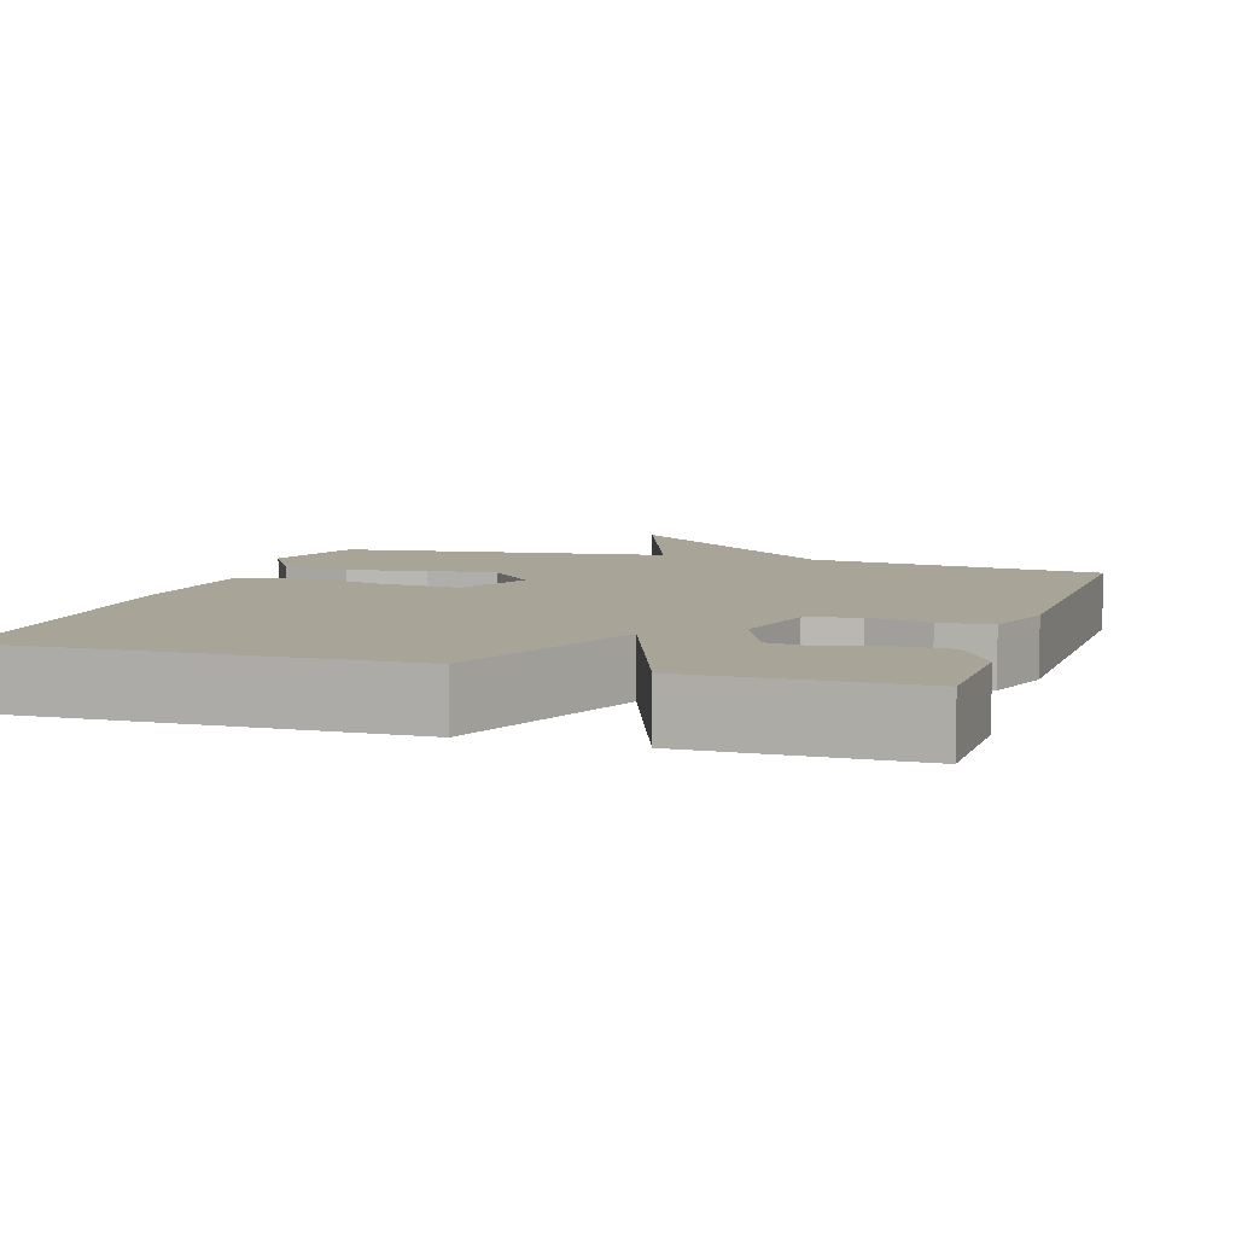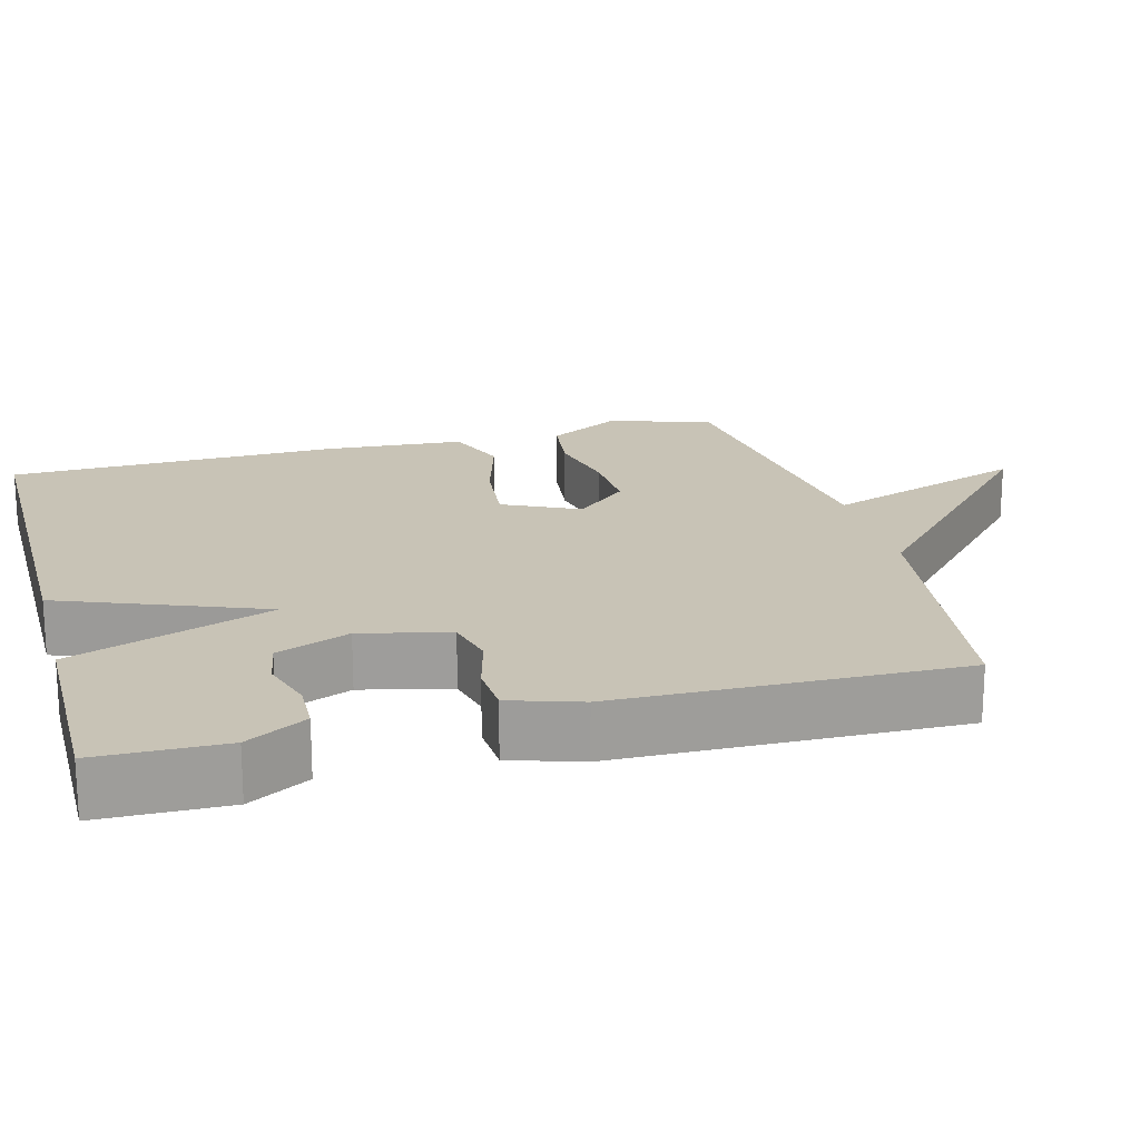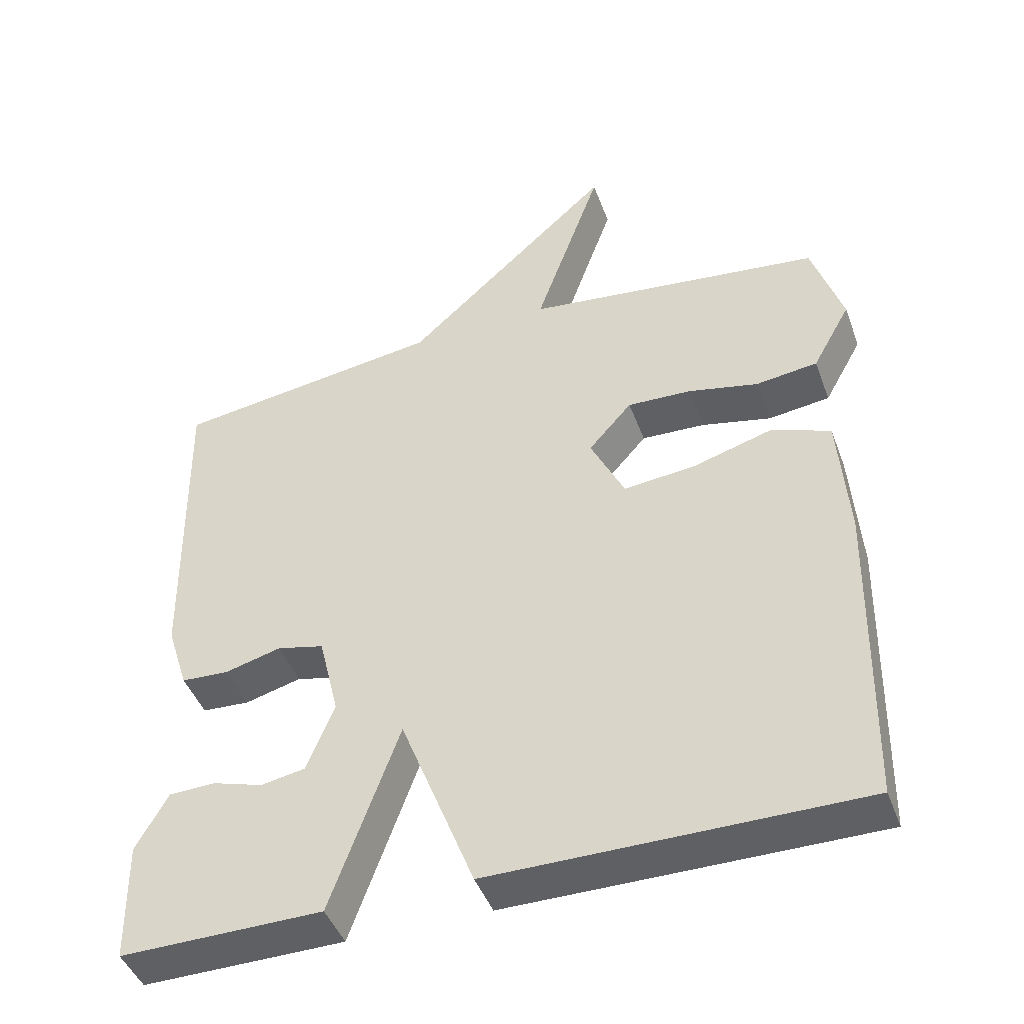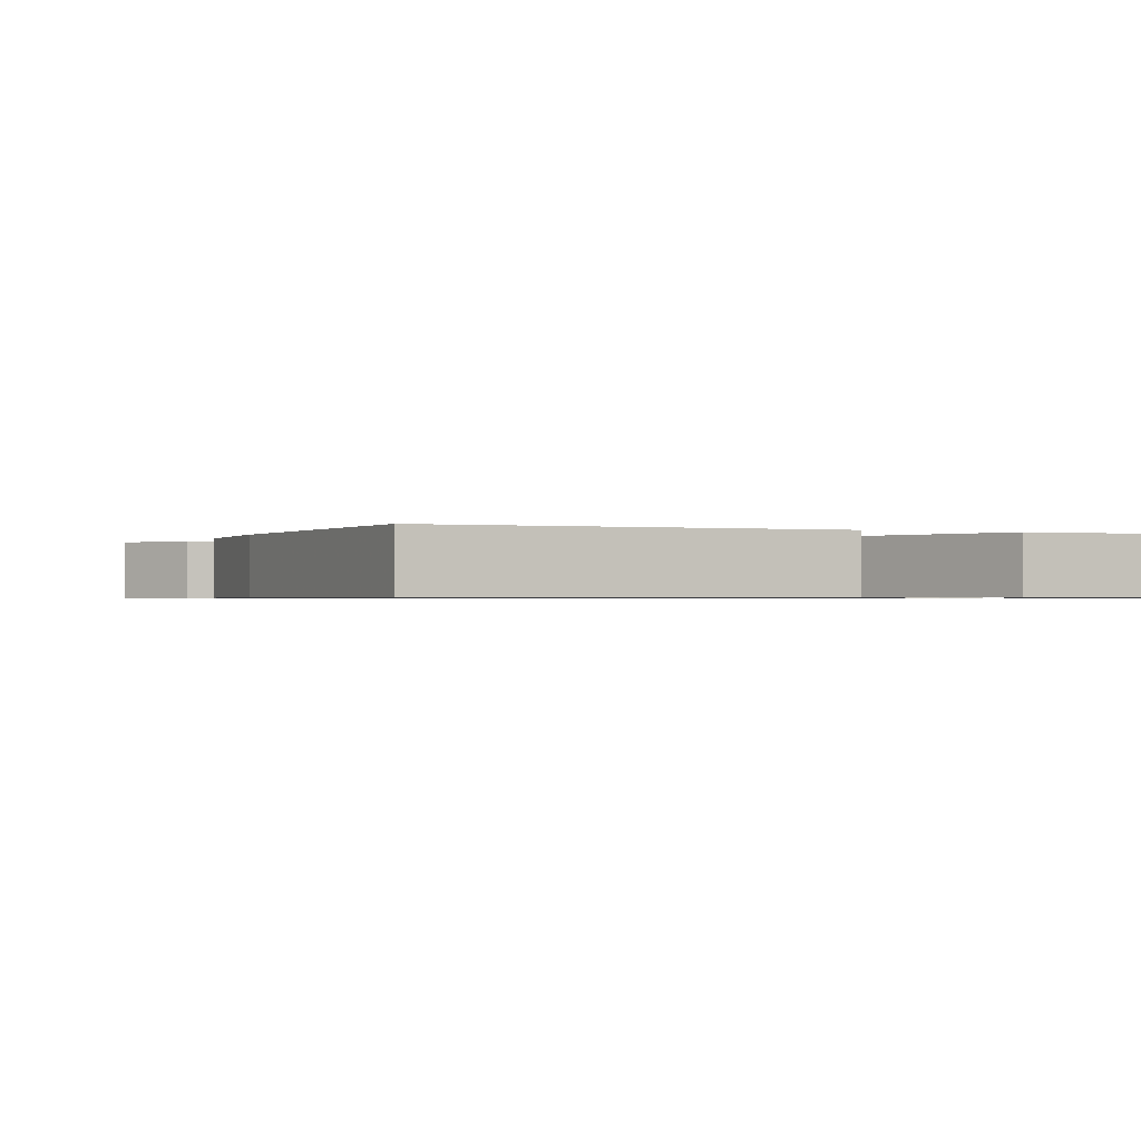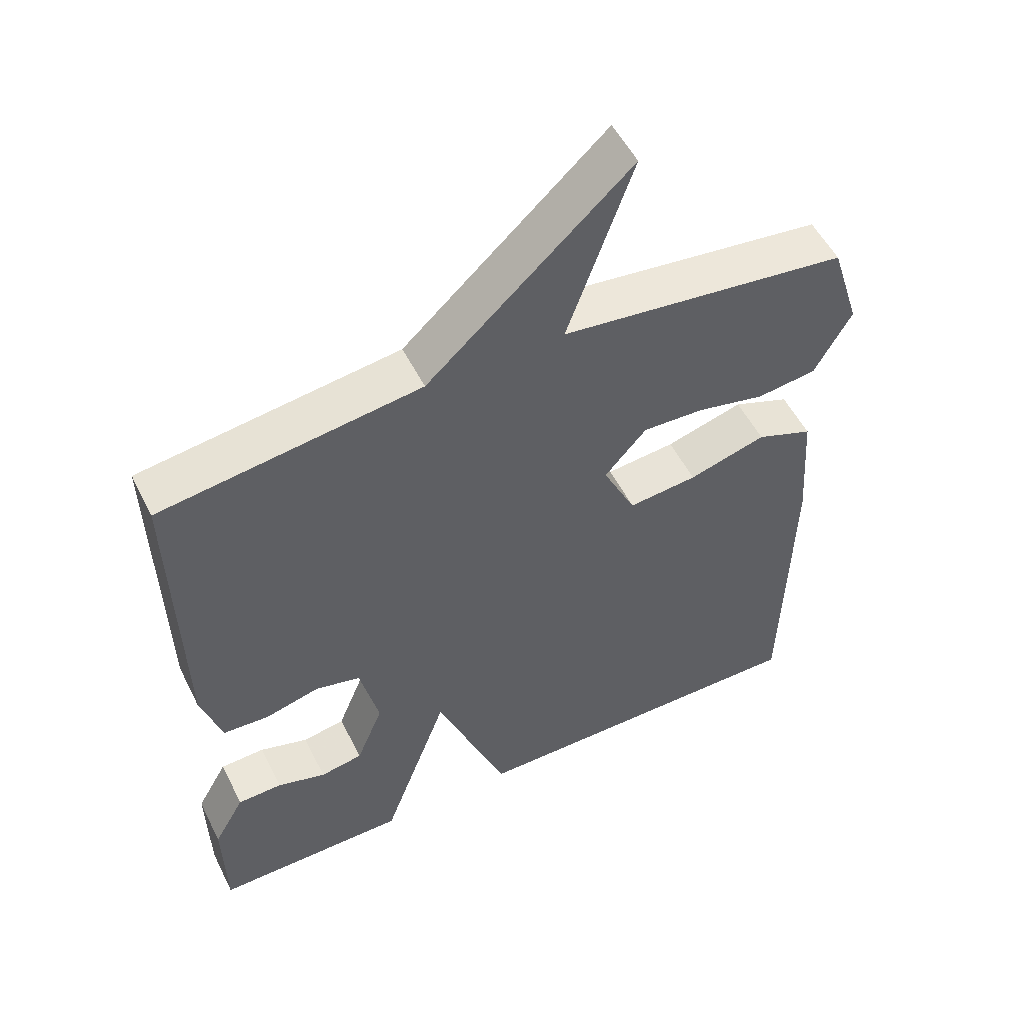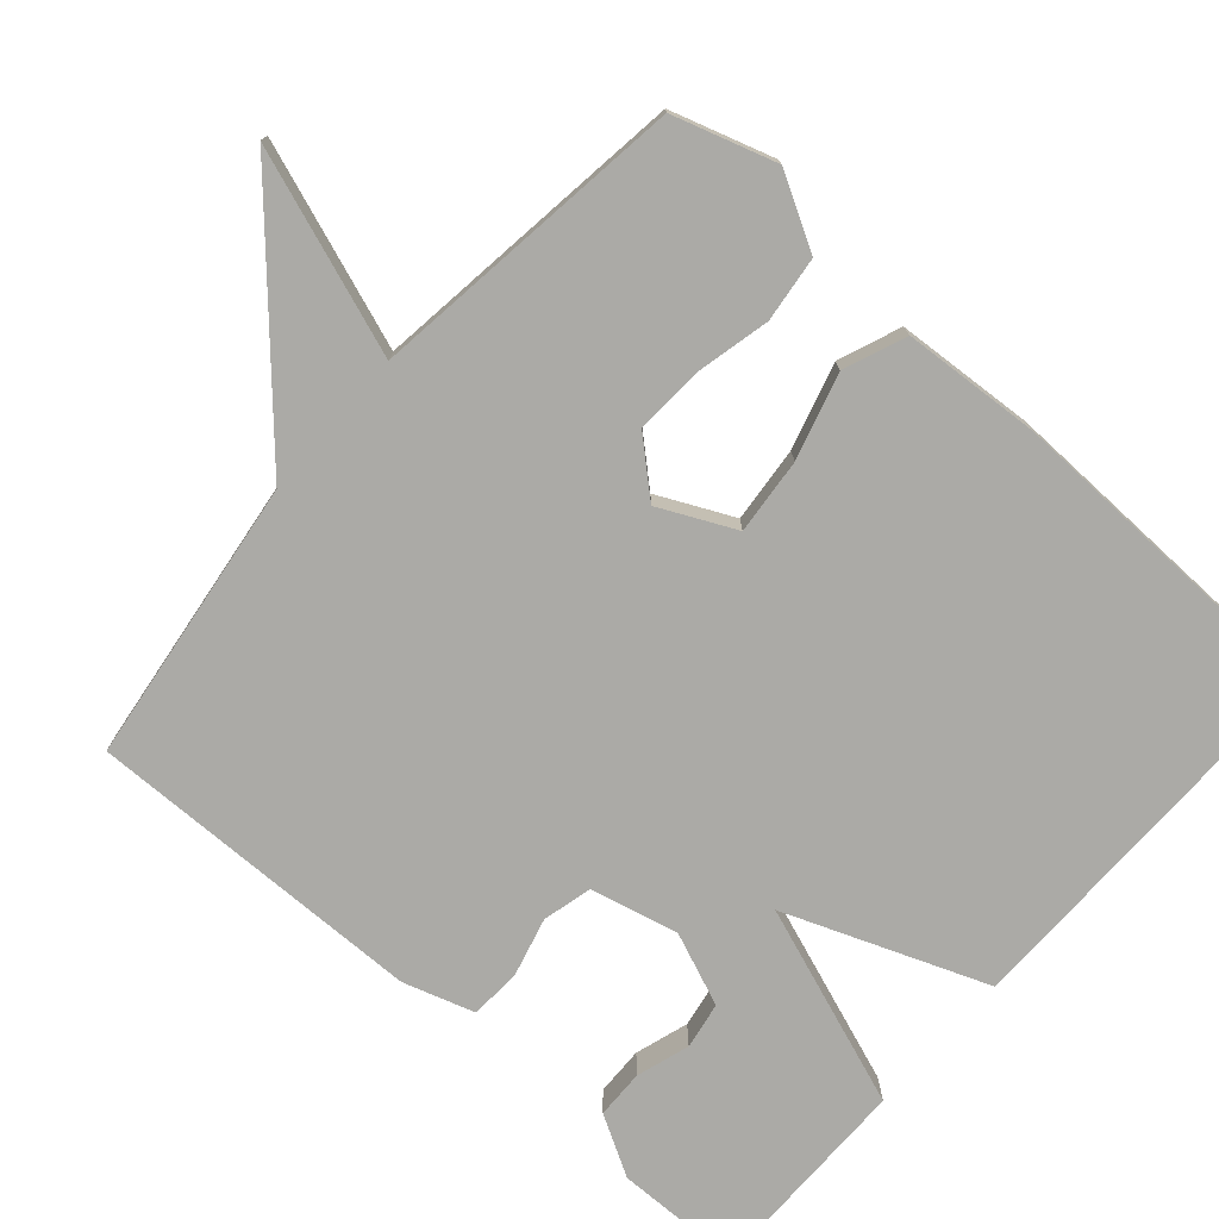
<metadata>
{"format":"obj","ext":"obj","renderer":"f3d","projection":"perspective","resolution":1024,"background":"white","views":[{"elev":7.0,"azim":-162.8,"up":"+Y"},{"elev":19.5,"azim":-105.0,"up":"+Y"},{"elev":-45.1,"azim":19.7,"up":"+Z"},{"elev":-0.7,"azim":155.9,"up":"+Y"},{"elev":53.0,"azim":-26.2,"up":"+Z"},{"elev":-75.8,"azim":48.5,"up":"+Y"}]}
</metadata>
<code>
v 0.5 0.07 -0.5
v -0.017 0.07 -0.498
v -0.121 0.07 -0.231
v -0.217 0.07 -0.498
v -0.5 0.07 -0.5
v -0.503 0.07 -0.331
v -0.458 0.07 -0.251
v -0.393 0.07 -0.249
v -0.322 0.07 -0.271
v -0.26 0.07 -0.26
v -0.221 0.07 -0.163
v -0.249 0.07 -0.046
v -0.315 0.07 -0.03
v -0.394 0.07 -0.051
v -0.461 0.07 -0.047
v -0.491 0.07 0.047
v -0.5 0.07 0.5
v -0.121 0.07 0.552
v 0.174 0.07 0.822
v 0.079 0.07 0.552
v 0.5 0.07 0.5
v 0.543 0.07 0.364
v 0.489 0.07 0.267
v 0.402 0.07 0.256
v 0.303 0.07 0.278
v 0.213 0.07 0.282
v 0.152 0.07 0.213
v 0.2 0.07 0.113
v 0.301 0.07 0.123
v 0.414 0.07 0.156
v 0.497 0.07 0.124
v 0.51 0.07 -0.059
v 0.5 0 -0.5
v -0.017 0 -0.498
v -0.121 0 -0.231
v -0.217 0 -0.498
v -0.5 0 -0.5
v -0.503 0 -0.331
v -0.458 0 -0.251
v -0.393 0 -0.249
v -0.322 0 -0.271
v -0.26 0 -0.26
v -0.221 0 -0.163
v -0.249 0 -0.046
v -0.315 0 -0.03
v -0.394 0 -0.051
v -0.461 0 -0.047
v -0.491 0 0.047
v -0.5 0 0.5
v -0.121 0 0.552
v 0.174 0 0.822
v 0.079 0 0.552
v 0.5 0 0.5
v 0.543 0 0.364
v 0.489 0 0.267
v 0.402 0 0.256
v 0.303 0 0.278
v 0.213 0 0.282
v 0.152 0 0.213
v 0.2 0 0.113
v 0.301 0 0.123
v 0.414 0 0.156
v 0.497 0 0.124
v 0.51 0 -0.059
f 1 2 3
f 32 1 3
f 31 32 3
f 30 31 3
f 29 30 3
f 28 29 3
f 27 28 3
f 23 24 25
f 22 23 25
f 21 22 25
f 20 21 25
f 20 25 26
f 18 19 20
f 20 26 27
f 18 20 27
f 17 18 27
f 16 17 27
f 15 16 27
f 14 15 27
f 13 14 27
f 7 8 9
f 6 7 9
f 5 6 9
f 4 5 9
f 4 9 10
f 3 4 10 11
f 12 13 27
f 3 11 12 27
f 35 34 33
f 35 33 64
f 35 64 63
f 35 63 62
f 35 62 61
f 35 61 60
f 35 60 59
f 57 56 55
f 57 55 54
f 57 54 53
f 57 53 52
f 58 57 52
f 52 51 50
f 59 58 52
f 59 52 50
f 59 50 49
f 59 49 48
f 59 48 47
f 59 47 46
f 59 46 45
f 41 40 39
f 41 39 38
f 41 38 37
f 41 37 36
f 42 41 36
f 43 42 36 35
f 59 45 44
f 59 44 43 35
f 1 33 34 2
f 2 34 35 3
f 3 35 36 4
f 4 36 37 5
f 5 37 38 6
f 6 38 39 7
f 7 39 40 8
f 8 40 41 9
f 9 41 42 10
f 10 42 43 11
f 11 43 44 12
f 12 44 45 13
f 13 45 46 14
f 14 46 47 15
f 15 47 48 16
f 16 48 49 17
f 17 49 50 18
f 18 50 51 19
f 19 51 52 20
f 20 52 53 21
f 21 53 54 22
f 22 54 55 23
f 23 55 56 24
f 24 56 57 25
f 25 57 58 26
f 26 58 59 27
f 27 59 60 28
f 28 60 61 29
f 29 61 62 30
f 30 62 63 31
f 31 63 64 32
f 32 64 33 1

</code>
